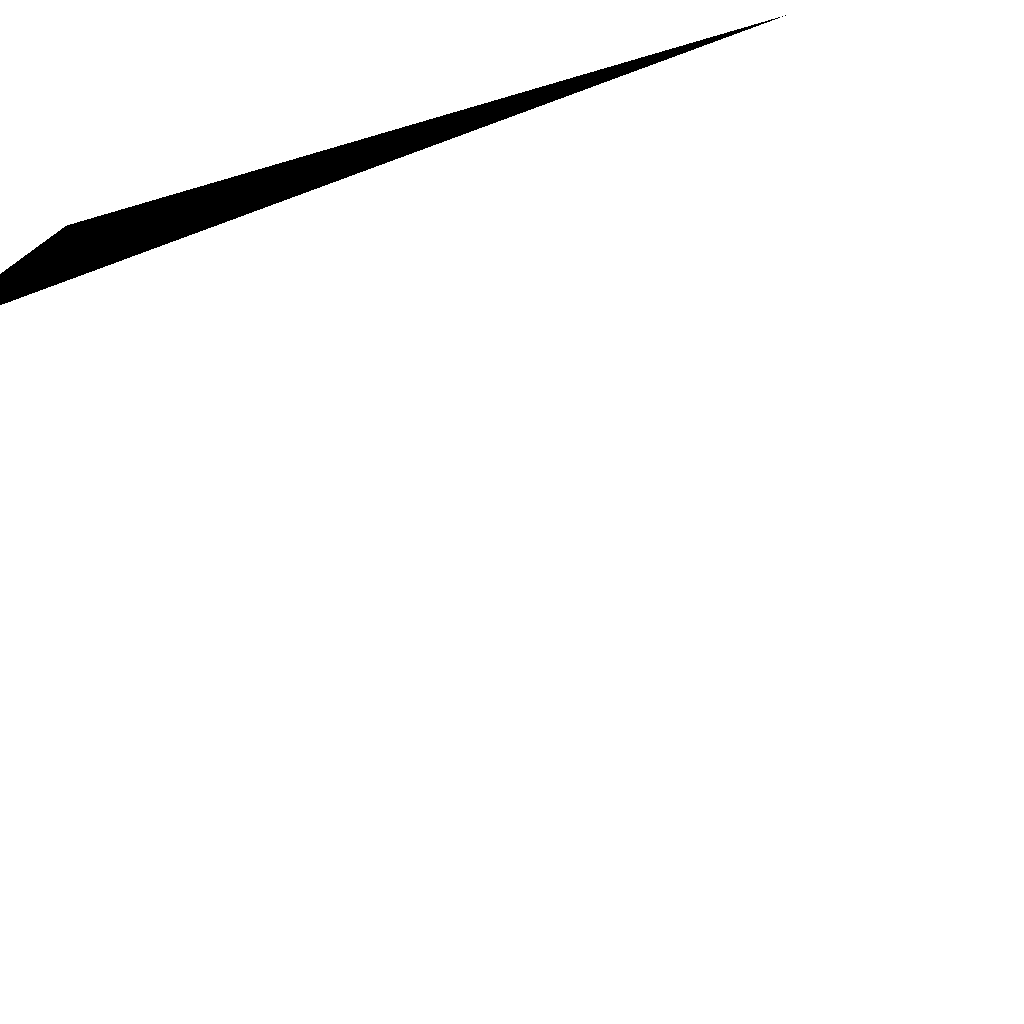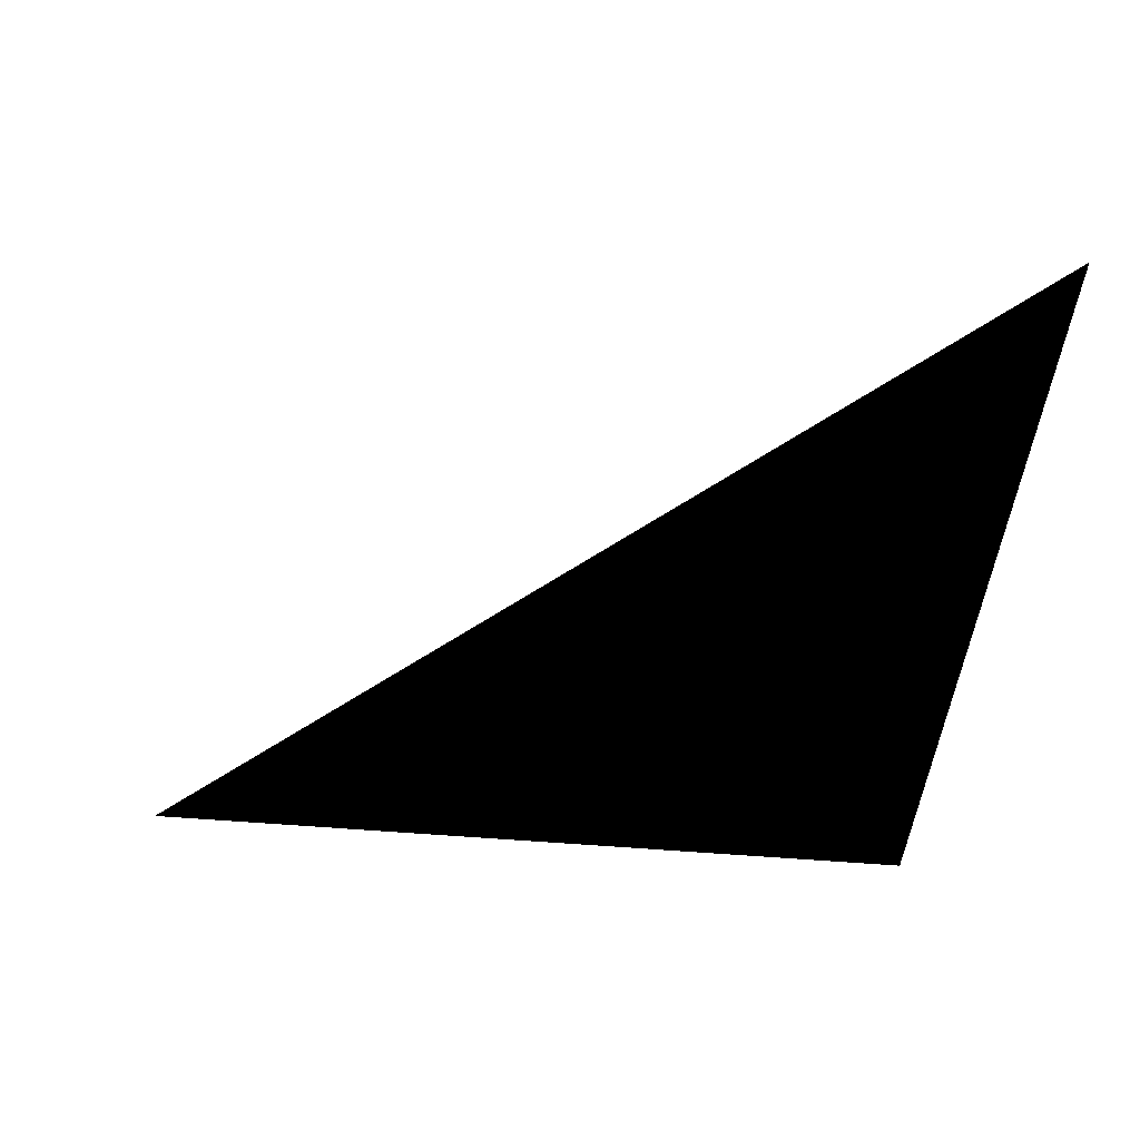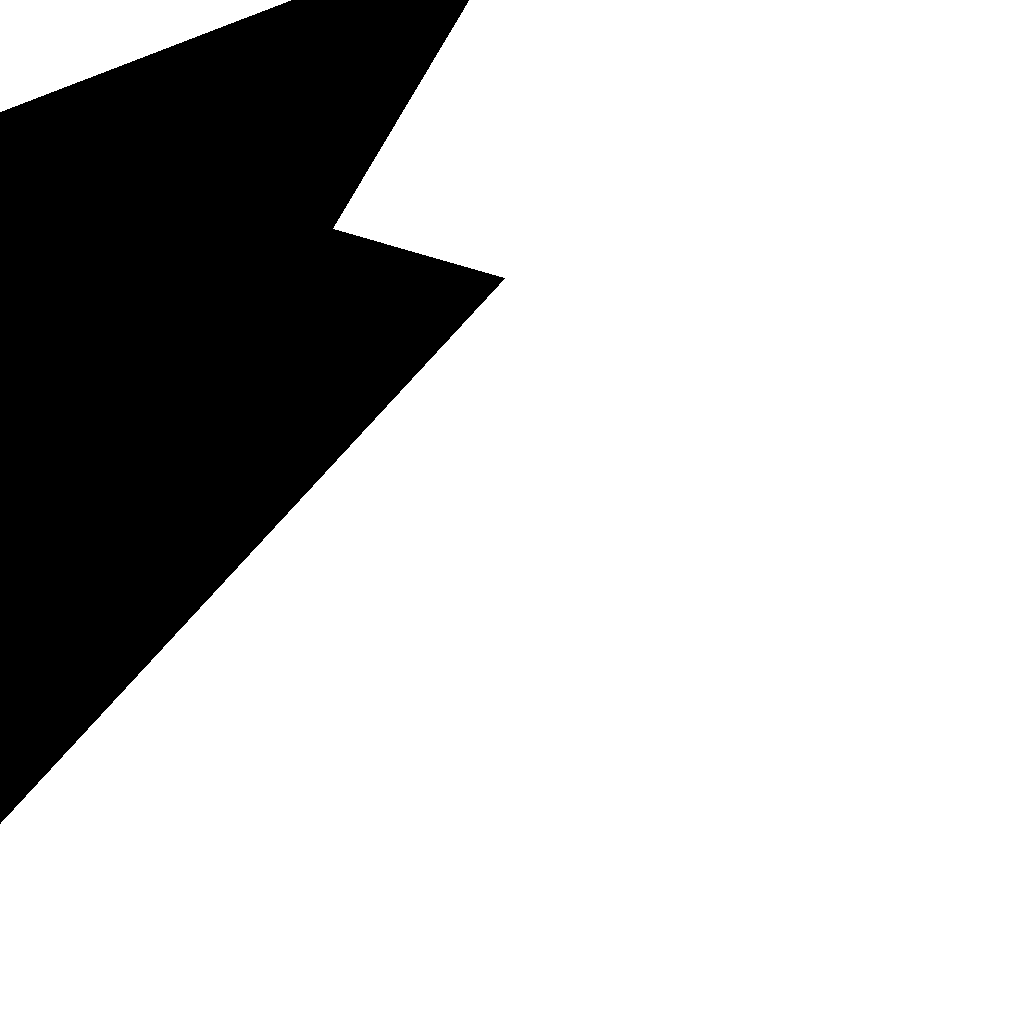
<metadata>
{"format":"obj","ext":"obj","renderer":"f3d","projection":"perspective","resolution":1024,"background":"white","views":[{"elev":-76.9,"azim":-69.9,"up":"+Y"},{"elev":-46.8,"azim":-5.9,"up":"+Z"},{"elev":-10.6,"azim":133.4,"up":"+Y"}]}
</metadata>
<code>
g Cloud3
v 1906 146.9 177.3
v 1920 17.28 183.5
v 2138 5.748 65.83
v 2179 -0.02271 5.19
v 1947 184.7 -12.22
v 1765 0.6514 -72.5
v 1804 87.84 -36.11
v 1730 75.73 12.54
v 2047 174.9 49.85
v 1913 180.5 31.73
v 1704 8.458 29.57
v 2075 14.3 14.37
v 1922 179.6 -1.612
v 1883 92.46 -27.8
v 1774 82.21 -3.986
v 1747 84.03 16.44
v 1896 150 77.27
v 2008 102.1 40.6
v 1970 121.9 28.04
v 2051 131.5 40.22
v 1819 168.9 21.26
v 1894 176.4 31.3
v 1882 84.03 63.35
v 1809 59.72 -2.228
f 73 81 82
f 73 75 81
f 75 76 81
f 76 77 81
f 77 82 81
f 79 82 77
f 80 82 79
f 80 73 82
f 74 83 84
f 74 84 75
f 84 76 75
f 84 78 76
f 84 83 78
f 83 79 78
f 83 80 79
f 83 74 80
f 73 80 74
f 73 74 75
f 76 78 77
f 78 79 77
f 85 93 94
f 85 87 93
f 87 88 93
f 88 89 93
f 89 94 93
f 91 94 89
f 92 94 91
f 92 85 94
f 86 95 96
f 86 96 87
f 96 88 87
f 96 90 88
f 96 95 90
f 95 91 90
f 95 92 91
f 95 86 92
f 85 92 86
f 85 86 87
f 88 90 89
f 90 91 89

</code>
